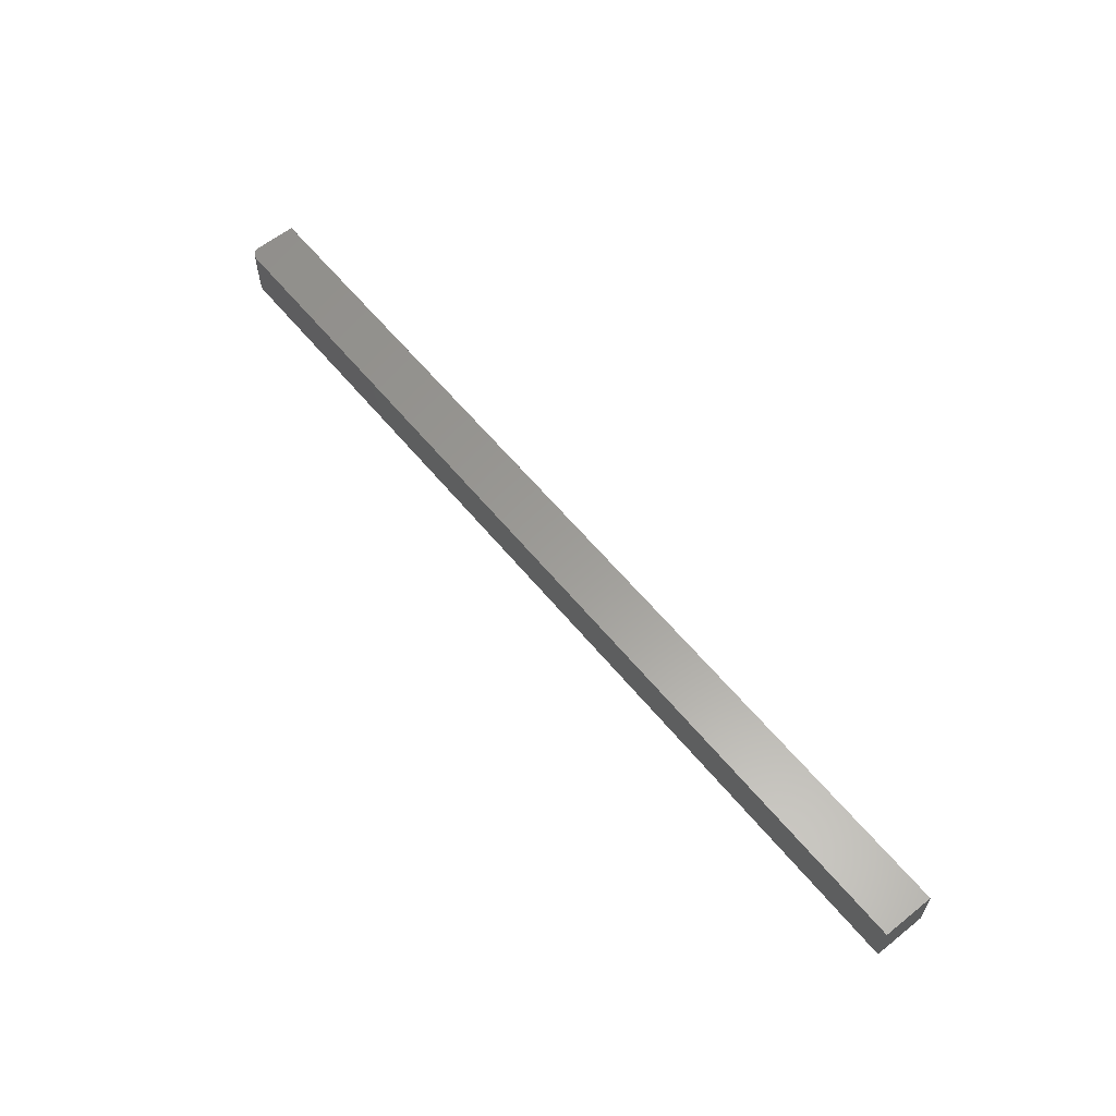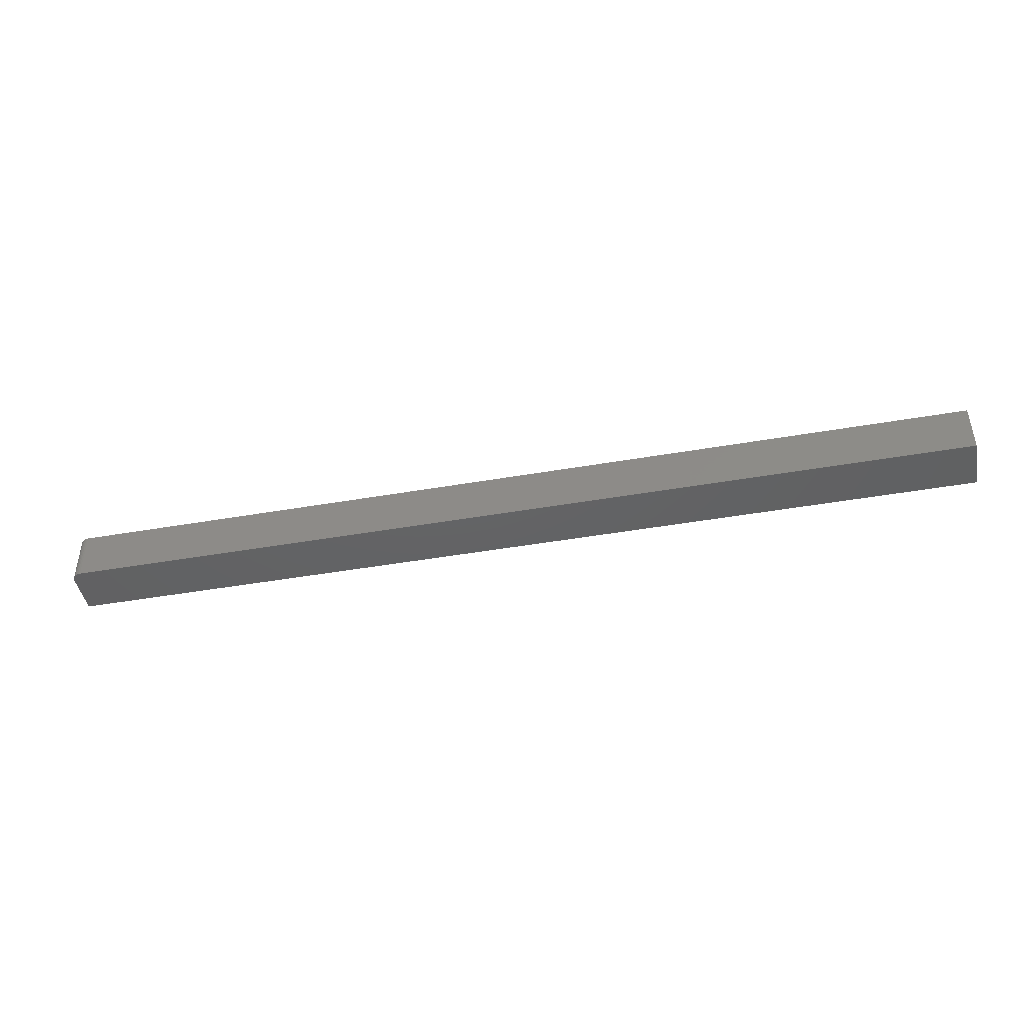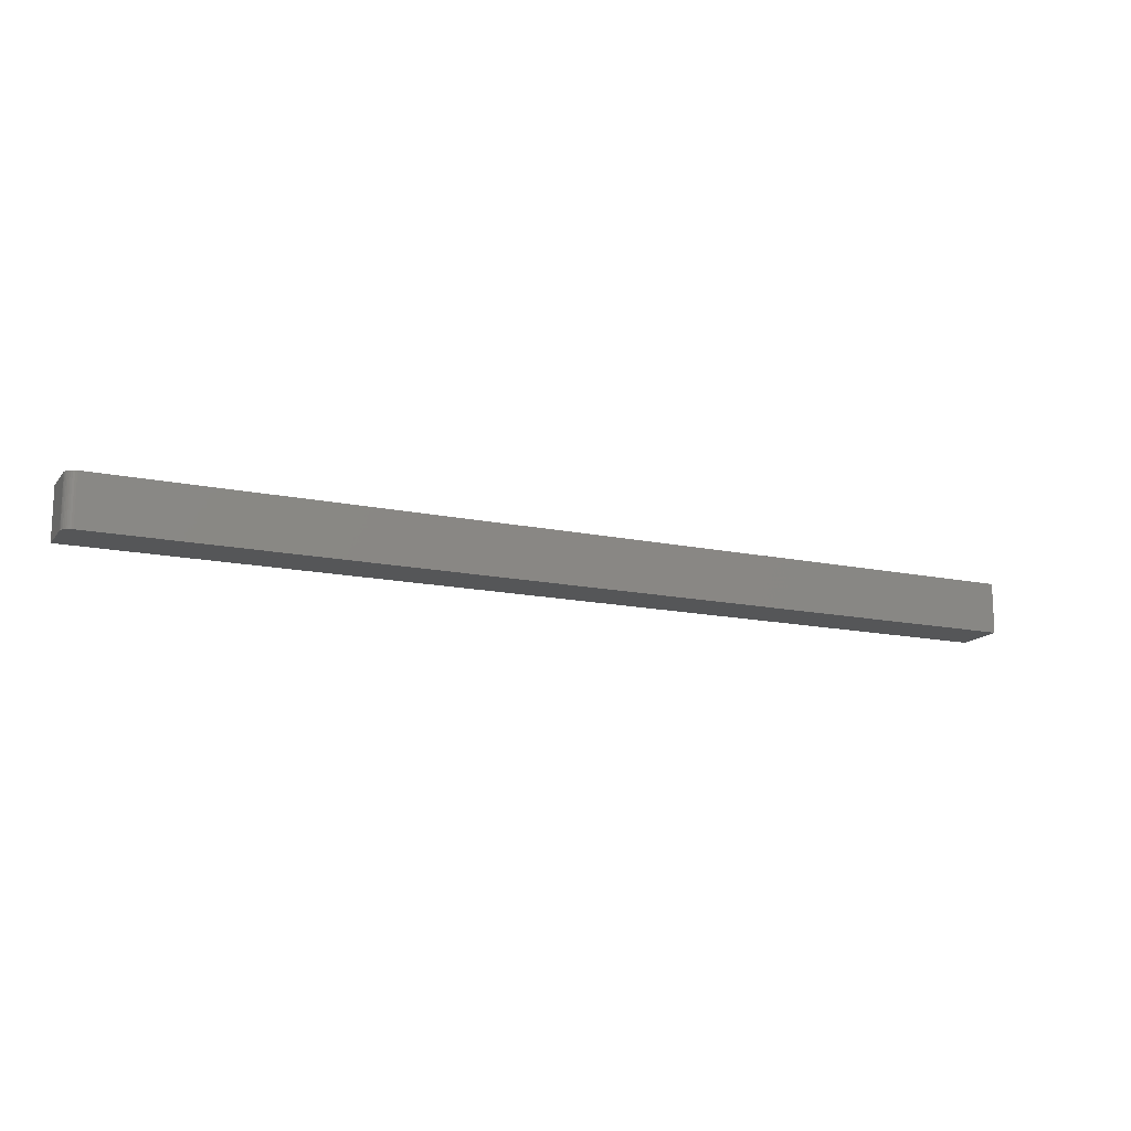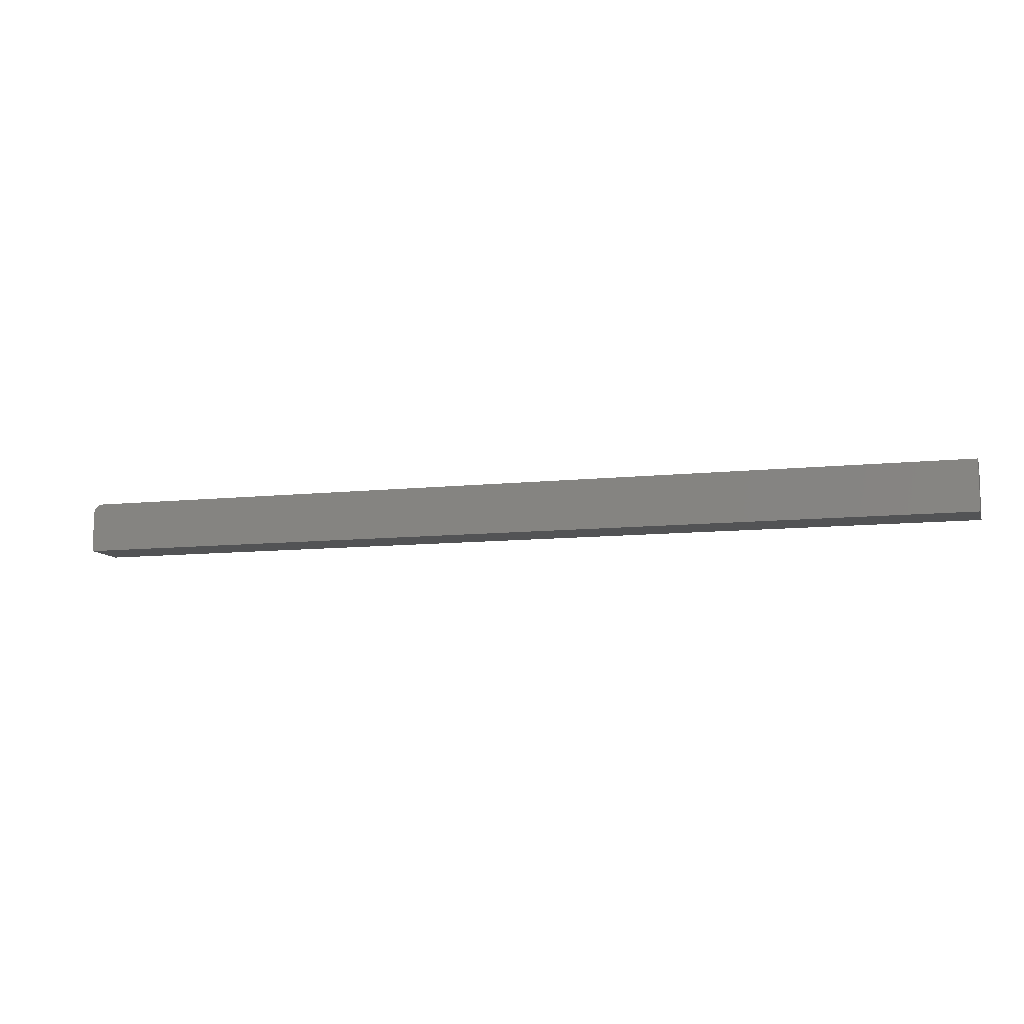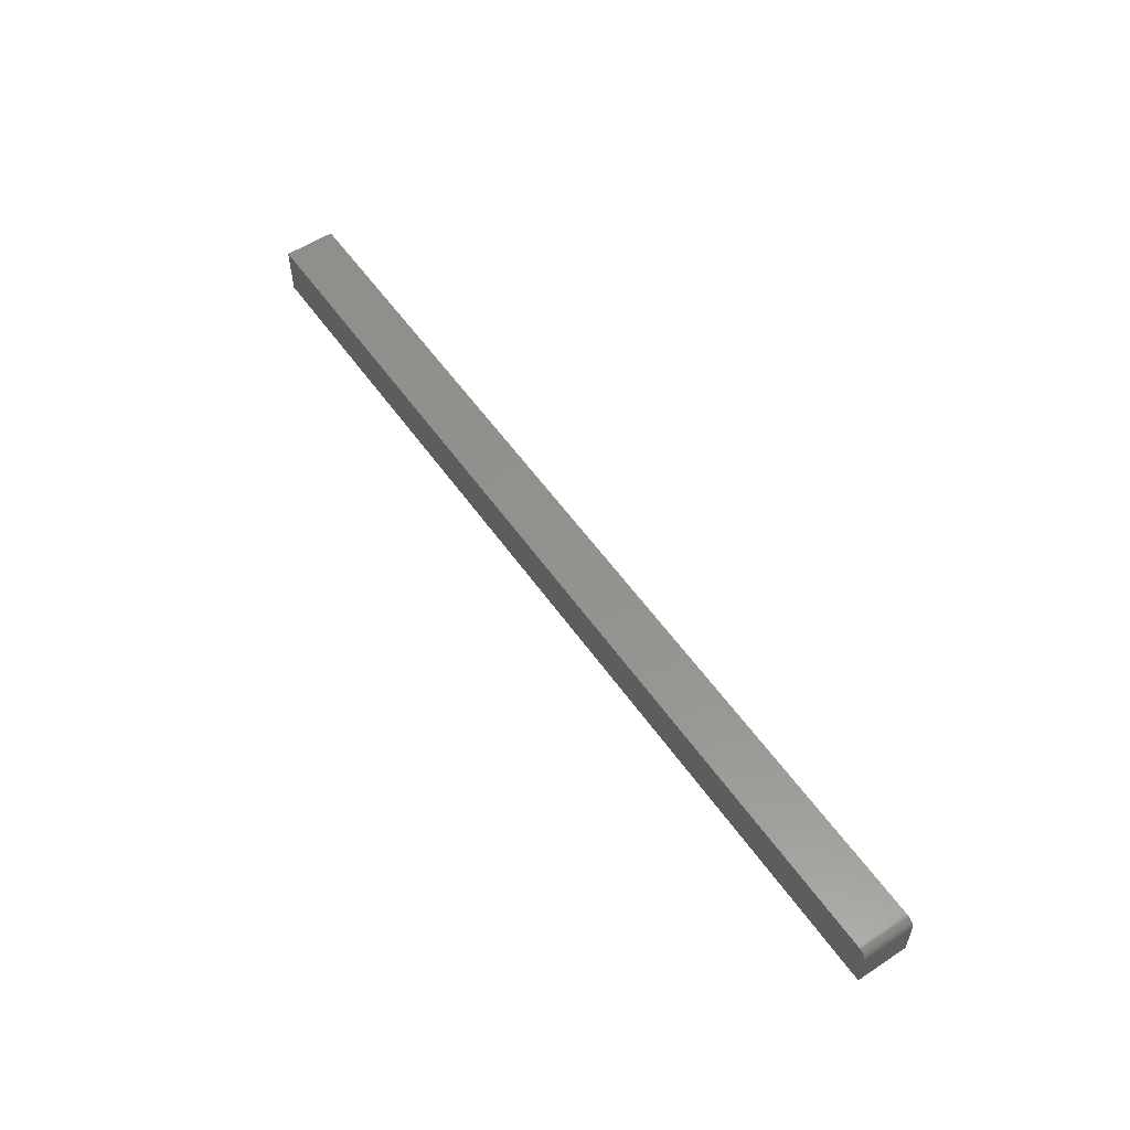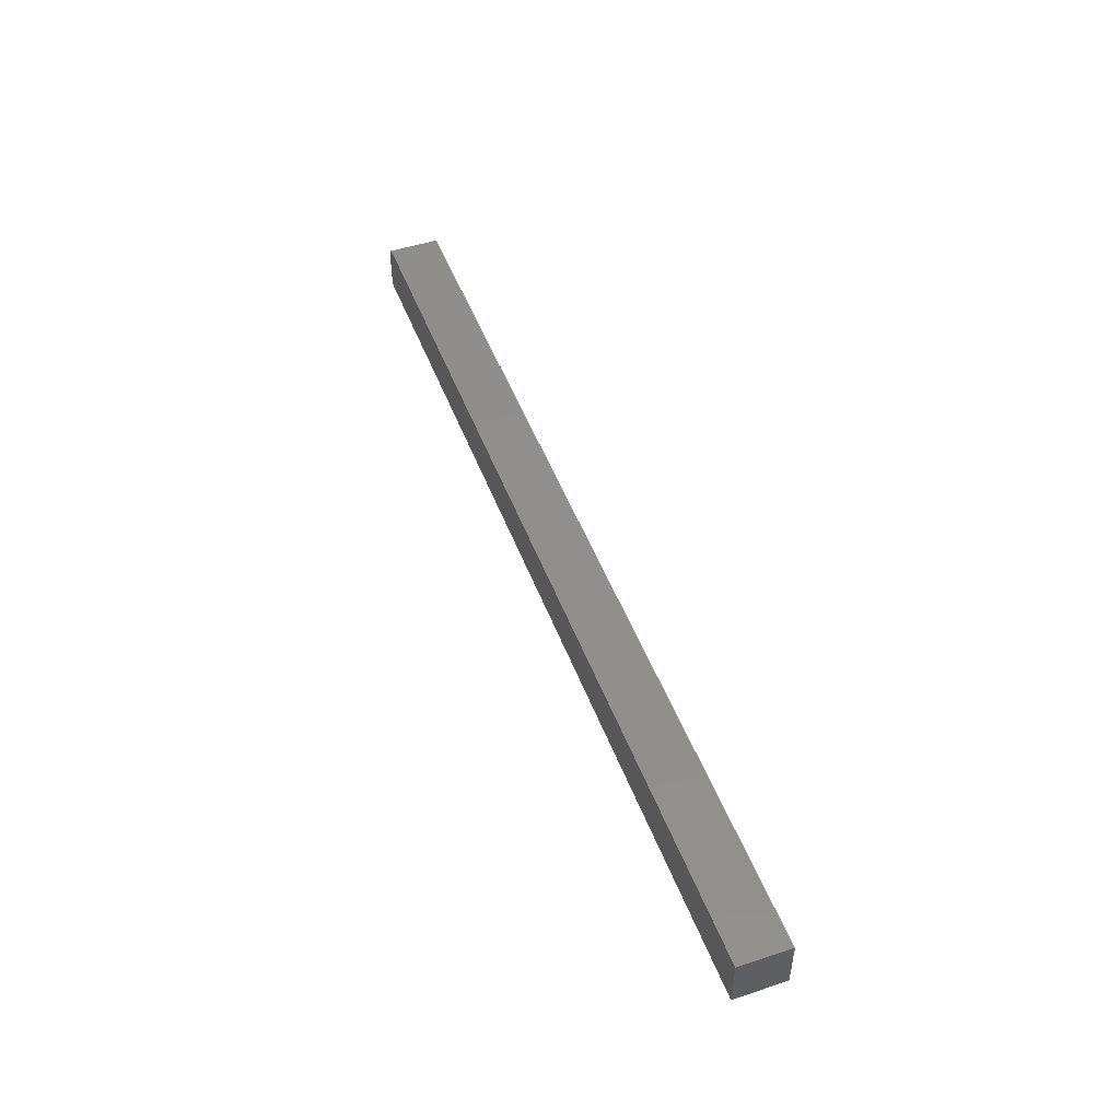
<metadata>
{"format":"stl","ext":"stl","renderer":"f3d","projection":"perspective","resolution":1024,"background":"white","views":[{"elev":60.3,"azim":-129.2,"up":"+Z"},{"elev":-44.6,"azim":-168.5,"up":"+Z"},{"elev":-14.9,"azim":155.6,"up":"+Z"},{"elev":-9.7,"azim":-164.1,"up":"+Y"},{"elev":55.9,"azim":55.5,"up":"+Y"},{"elev":48.4,"azim":-110.1,"up":"+Y"}]}
</metadata>
<code>
# stl→obj: 24 verts, 44 faces
v 0.75 -0.08298 -0.02048
v 0.75 -0.04984 -0.02048
v 0.75 -0.08298 0.02048
v 0.75 -0.04984 0.02048
v 0.7465 -0.04334 0.02048
v 0.7487 -0.0455 0.02048
v 0.7477 -0.04431 0.02048
v 0.7422 -0.04202 0.02048
v -2.742e-18 -0.04202 0.02048
v -2.742e-18 -0.08298 0.02048
v 0.7452 -0.04262 0.02048
v 0.7437 -0.04217 0.02048
v 0.7498 -0.04831 0.02048
v 0.7494 -0.04685 0.02048
v -1.849e-19 -0.04202 -0.02048
v 0.7422 -0.04202 -0.02048
v -1.849e-19 -0.08298 -0.02048
v 0.7437 -0.04217 -0.02048
v 0.7452 -0.04262 -0.02048
v 0.7465 -0.04334 -0.02048
v 0.7477 -0.04431 -0.02048
v 0.7487 -0.0455 -0.02048
v 0.7494 -0.04685 -0.02048
v 0.7498 -0.04831 -0.02048
f 1 2 3
f 3 2 4
f 5 6 7
f 8 9 10
f 3 6 5
f 3 5 11
f 3 11 12
f 3 12 8
f 3 8 10
f 6 3 4
f 6 4 13
f 6 13 14
f 15 9 16
f 16 9 8
f 16 17 15
f 18 19 20
f 18 20 21
f 18 21 22
f 18 22 23
f 18 23 24
f 18 24 2
f 1 17 16
f 1 16 18
f 1 18 2
f 16 8 18
f 18 8 12
f 18 12 19
f 19 12 11
f 19 11 20
f 20 11 5
f 20 5 21
f 21 5 7
f 21 7 22
f 22 7 6
f 22 6 23
f 23 6 14
f 23 14 24
f 24 14 13
f 24 13 2
f 2 13 4
f 17 10 15
f 15 10 9
f 10 17 3
f 3 17 1

</code>
